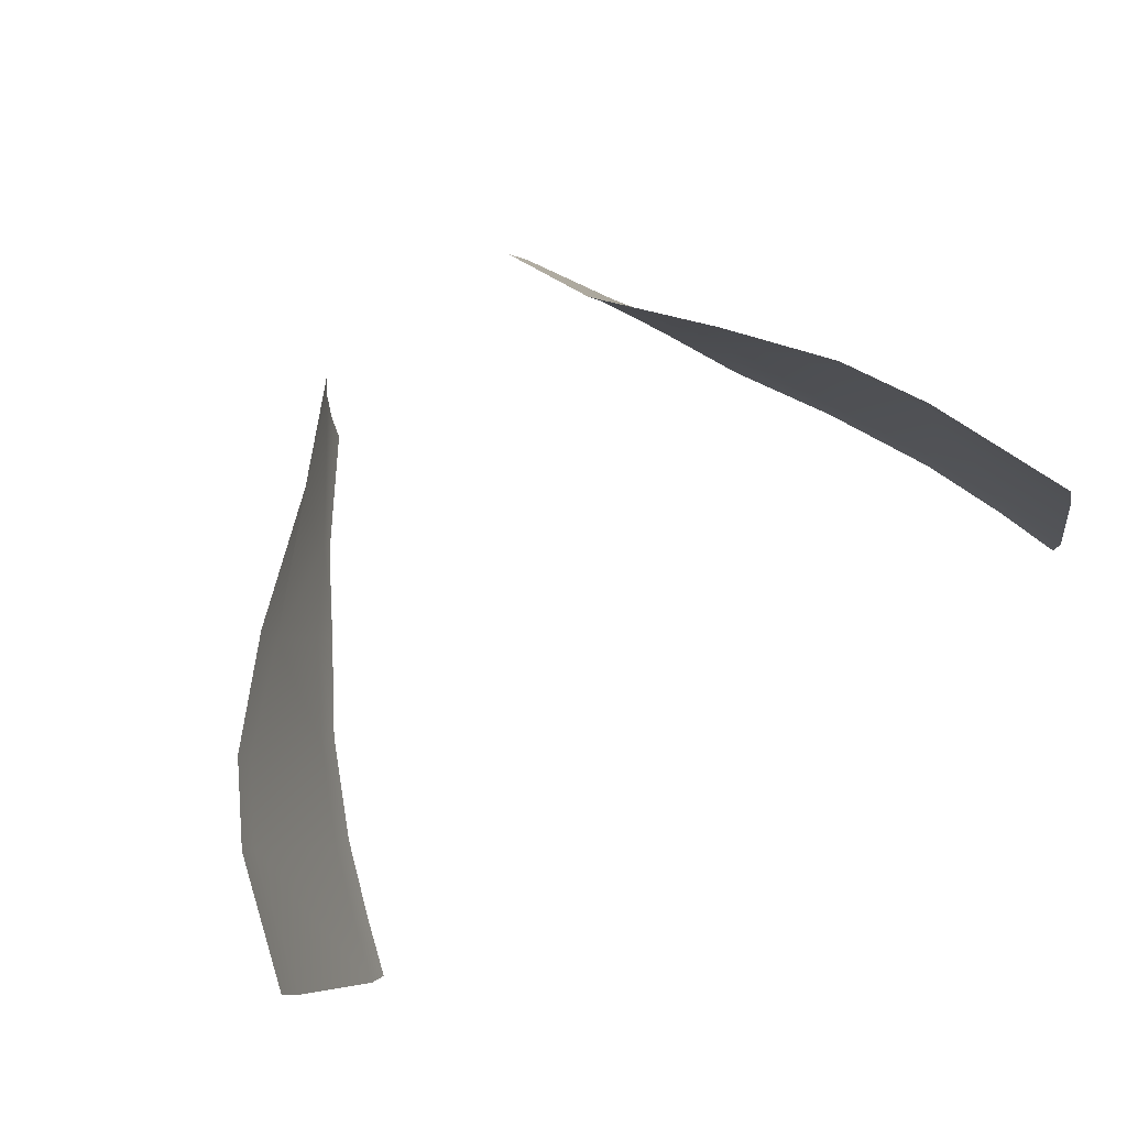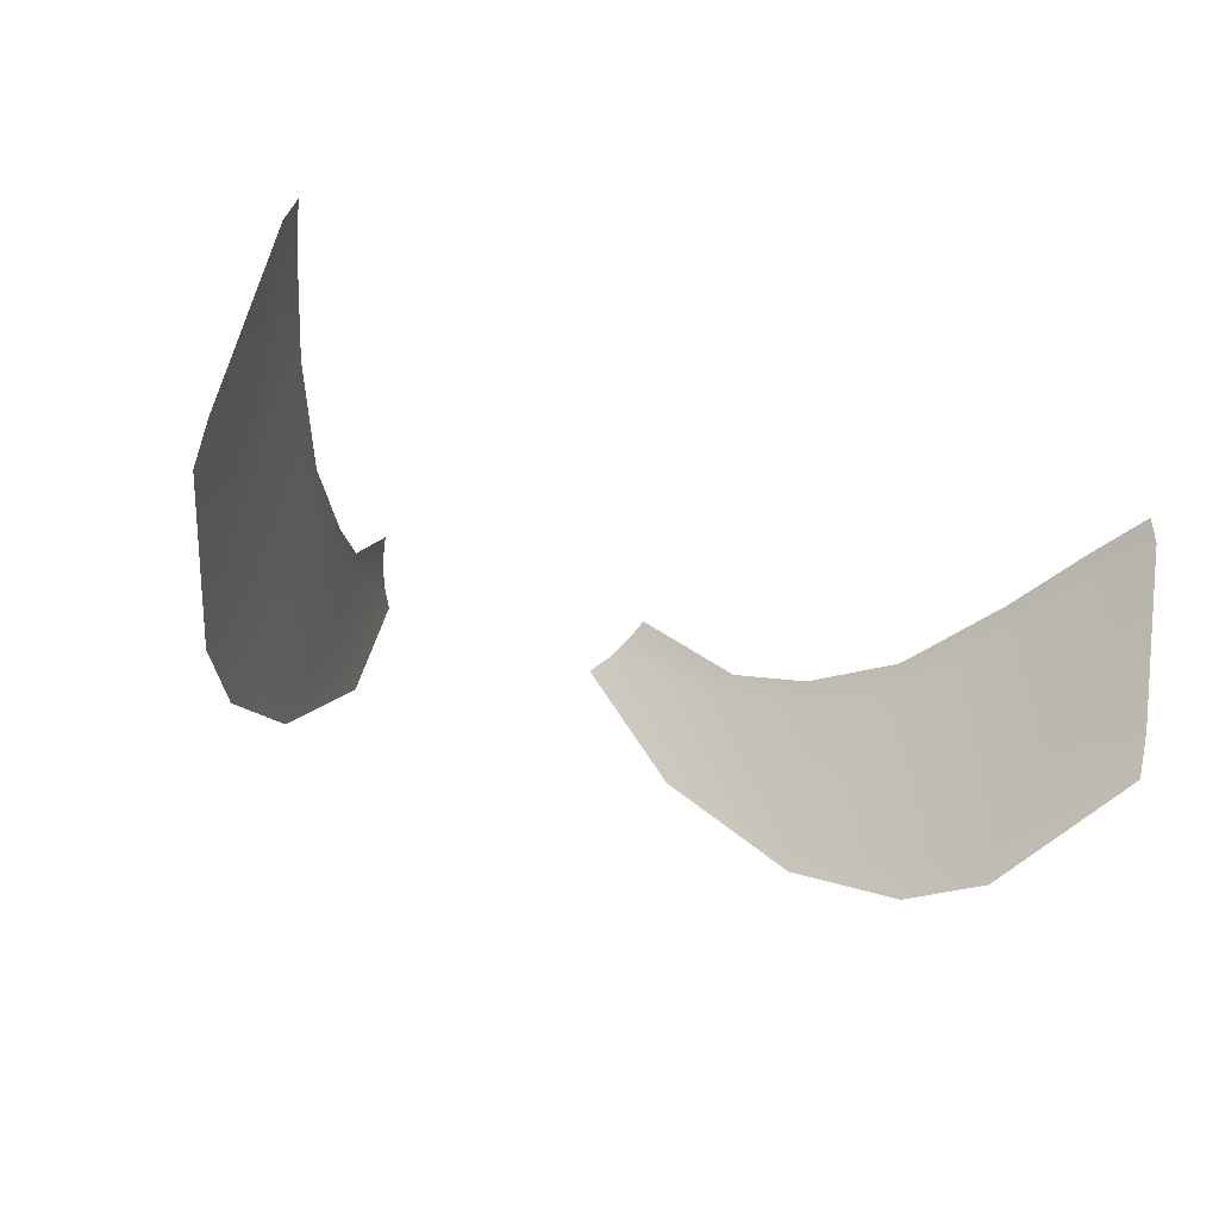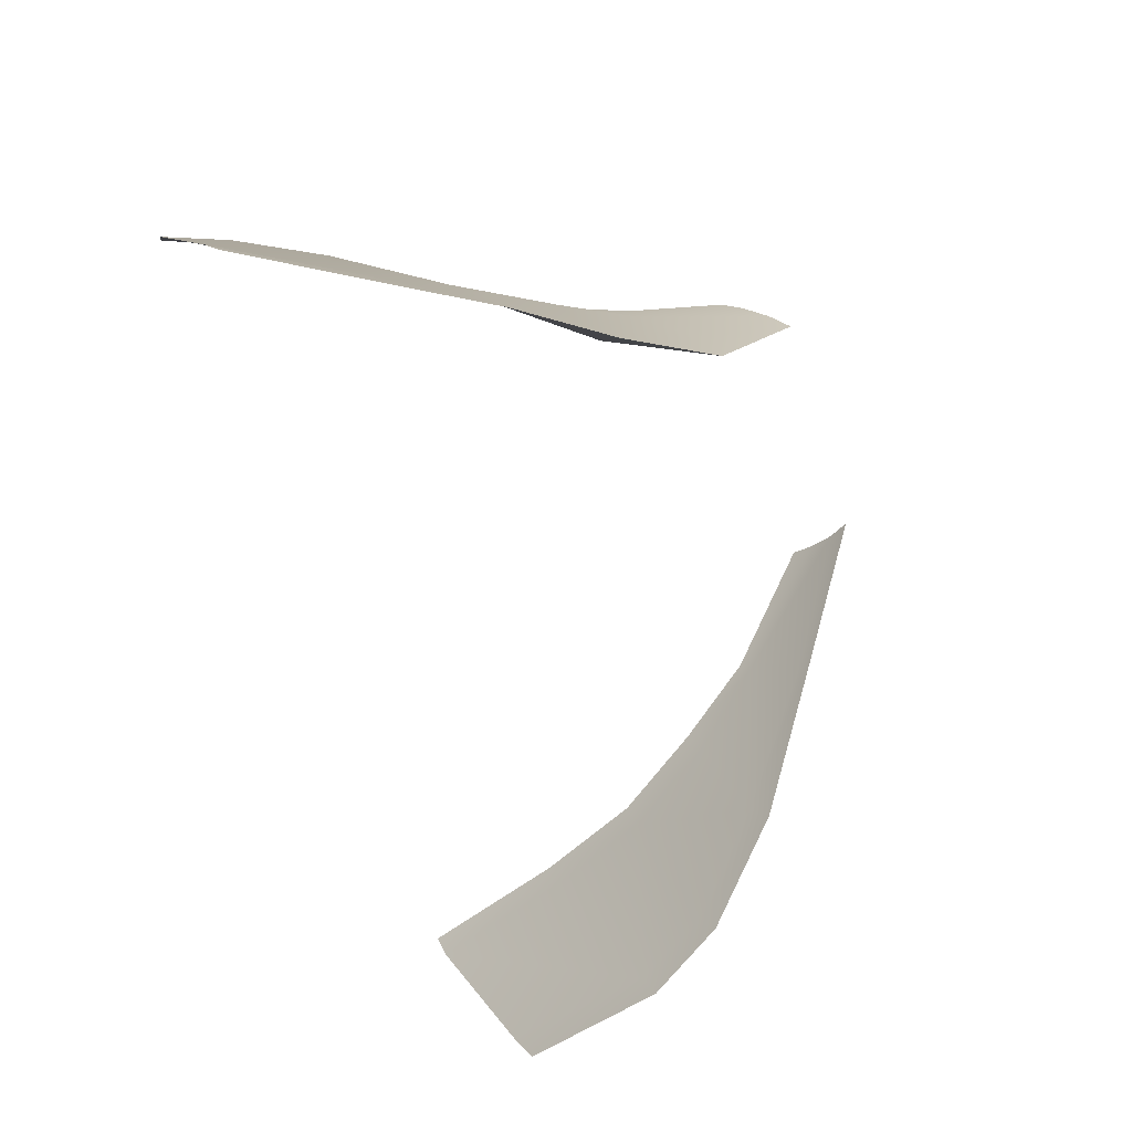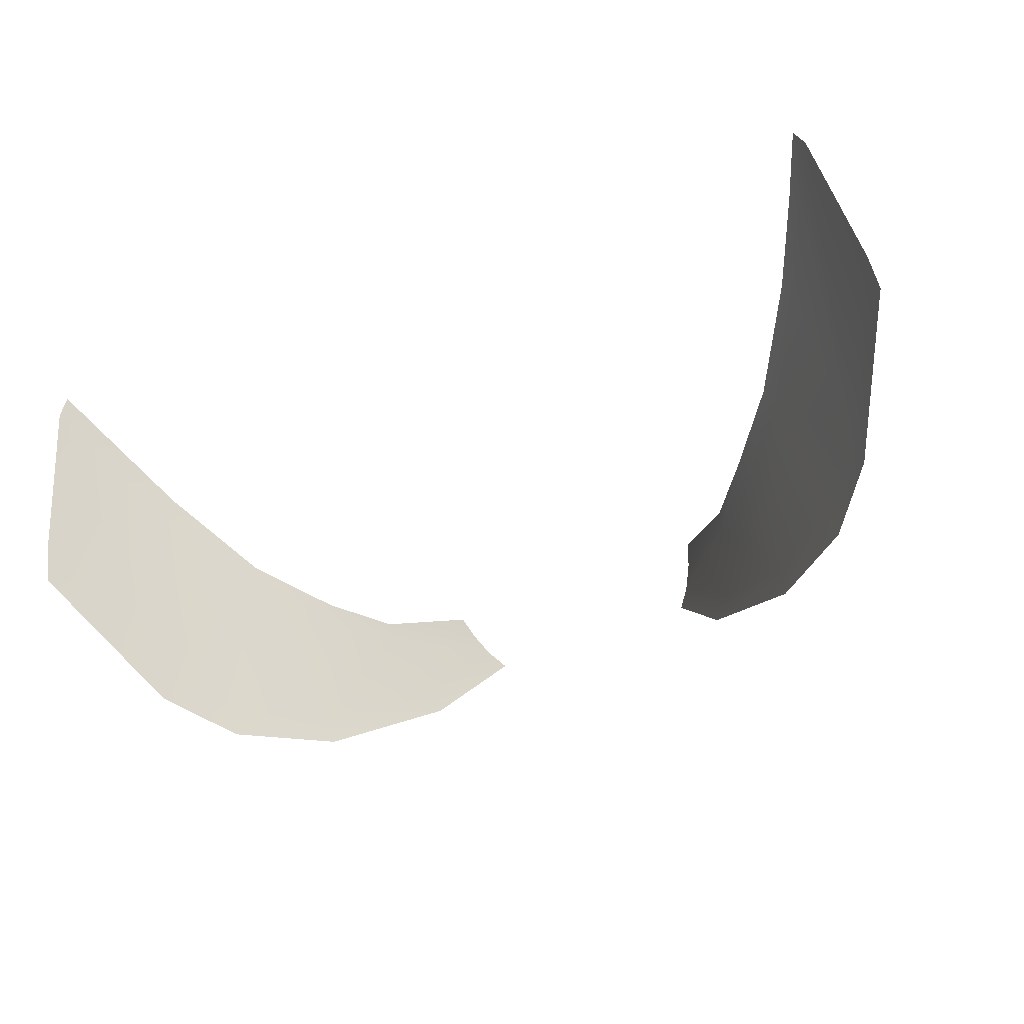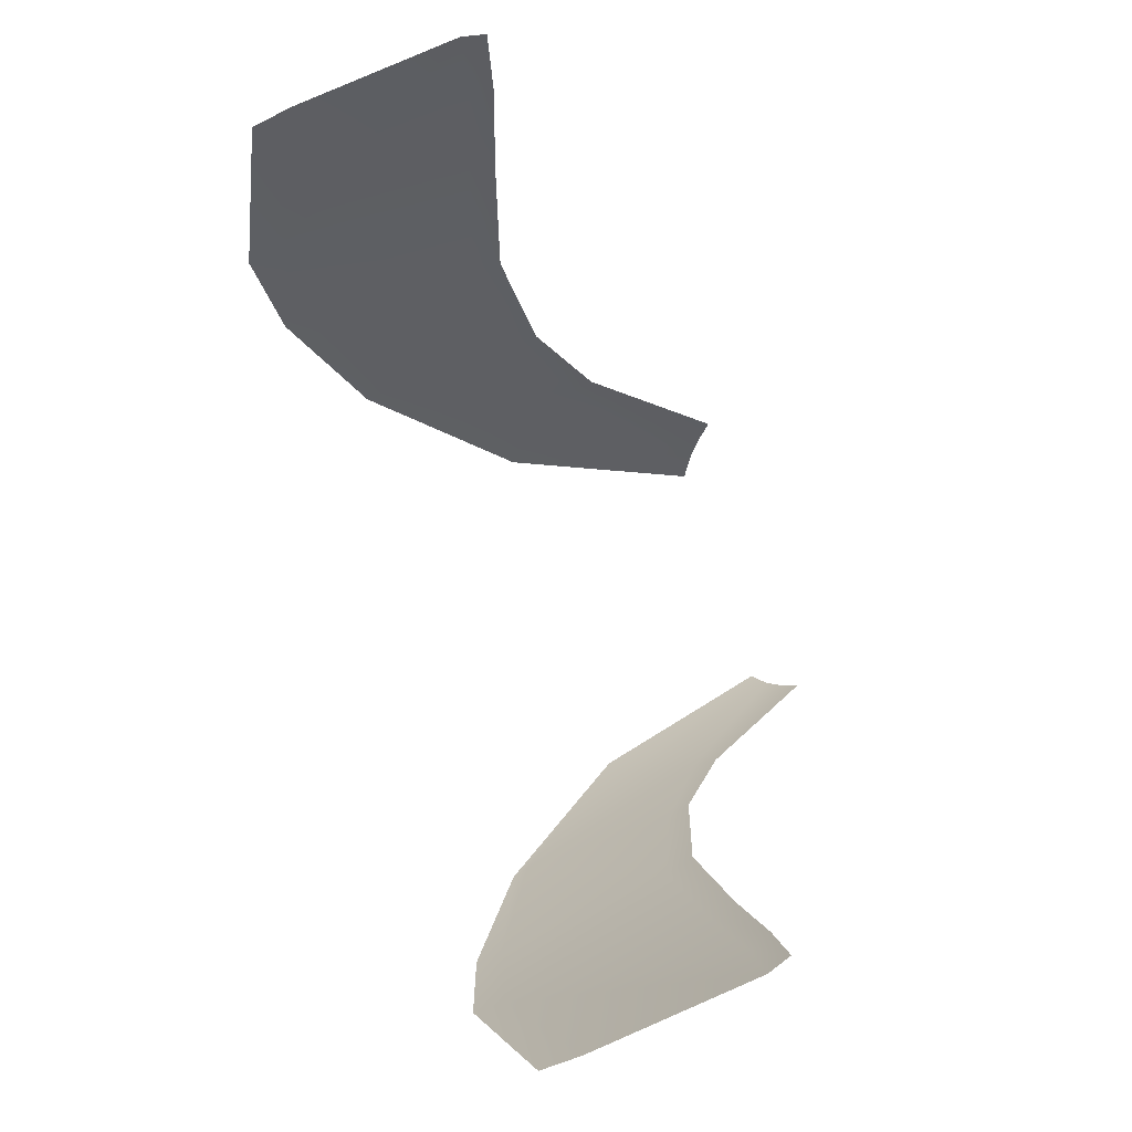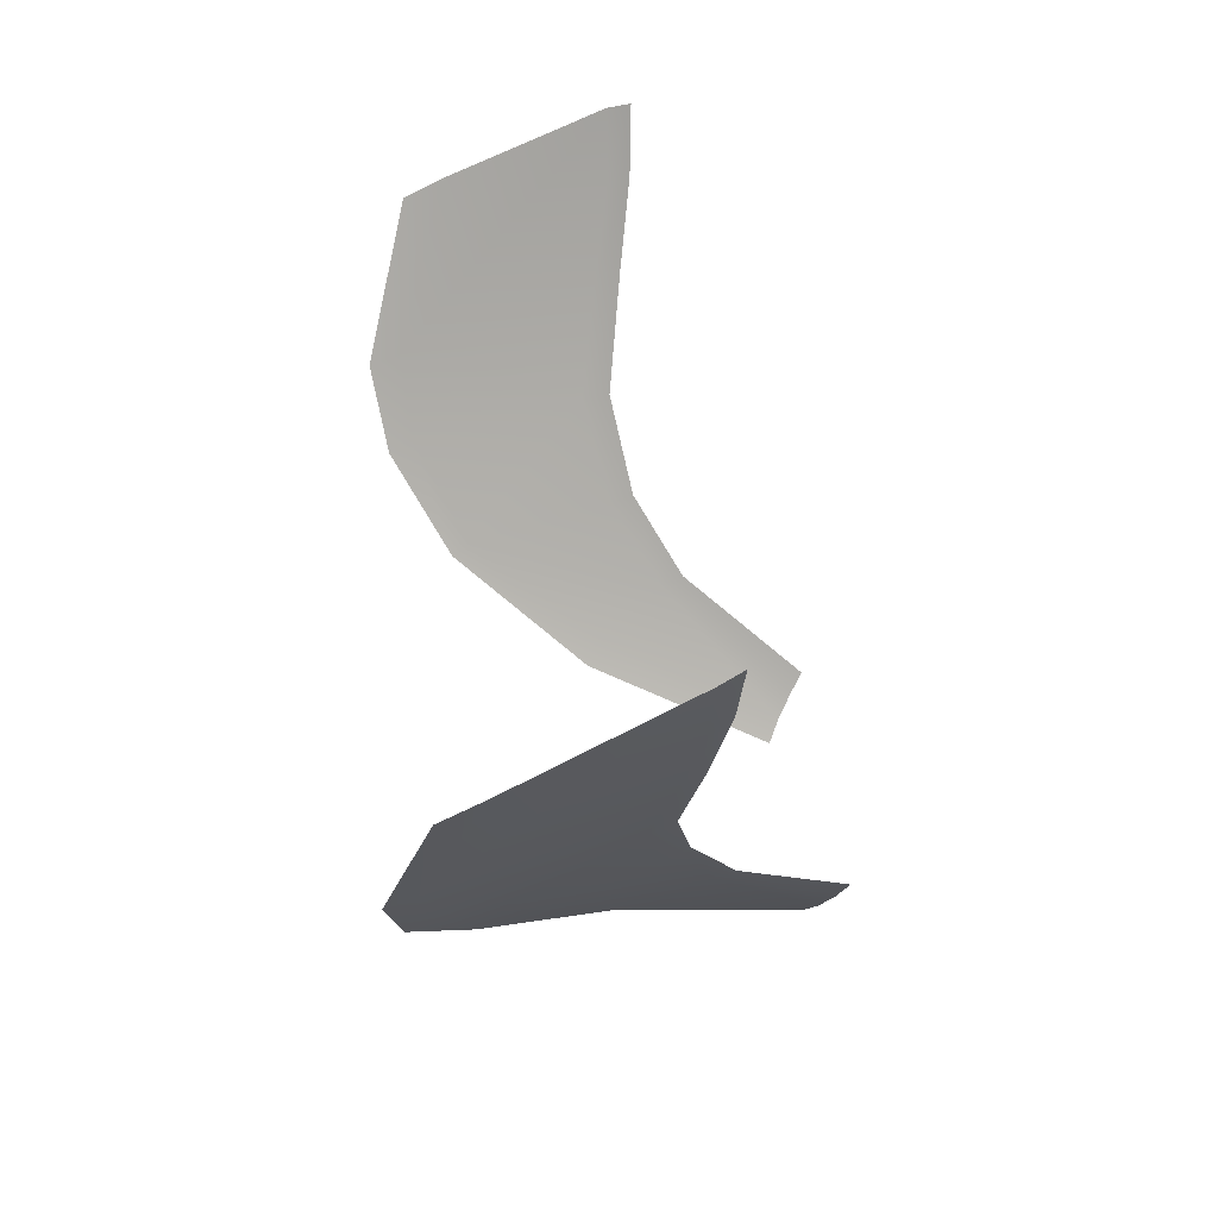
<metadata>
{"format":"obj","ext":"obj","renderer":"f3d","projection":"perspective","resolution":1024,"background":"white","views":[{"elev":-78.0,"azim":33.8,"up":"+Z"},{"elev":-40.7,"azim":153.4,"up":"+Z"},{"elev":-65.5,"azim":-72.8,"up":"+Z"},{"elev":-63.3,"azim":-159.0,"up":"+Z"},{"elev":77.5,"azim":-107.4,"up":"+Y"},{"elev":38.9,"azim":-95.1,"up":"+Y"}]}
</metadata>
<code>
g pm0745_12_CloseTeethSkin_tx
v -0.02954 0.7671 0.4417
v -0.04308 0.7894 0.4202
v -0.03101 0.7716 0.4441
v -0.04265 0.7875 0.4157
v -0.02712 0.7623 0.439
v -0.05171 0.8045 0.4106
v -0.03883 0.7766 0.4032
v -0.02421 0.7584 0.4369
v -0.03518 0.7732 0.3997
v -0.05305 0.7934 0.3762
v -0.05368 0.7897 0.3729
v -0.05294 0.8017 0.4061
v -0.06305 0.822 0.4067
v -0.06468 0.8204 0.4012
v -0.07464 0.8436 0.4099
v -0.06858 0.8086 0.3662
v -0.07858 0.8244 0.3643
v -0.0689 0.8061 0.3609
v -0.07858 0.8217 0.3579
v -0.0763 0.8418 0.405
v -0.08229 0.8614 0.4125
v -0.08429 0.86 0.4082
v -0.08736 0.8748 0.4132
v -0.08904 0.8732 0.4085
v -0.09247 0.8571 0.375
v -0.09266 0.8529 0.3669
v 0.02954 0.7671 0.4417
v 0.03101 0.7716 0.4441
v 0.04308 0.7894 0.4202
v 0.04265 0.7875 0.4157
v 0.02712 0.7623 0.439
v 0.05171 0.8045 0.4106
v 0.03883 0.7766 0.4032
v 0.02421 0.7584 0.4369
v 0.03518 0.7732 0.3997
v 0.05305 0.7934 0.3762
v 0.05368 0.7897 0.3729
v 0.05294 0.8017 0.4061
v 0.06305 0.822 0.4067
v 0.06468 0.8204 0.4012
v 0.07464 0.8436 0.4099
v 0.06858 0.8086 0.3662
v 0.07858 0.8244 0.3643
v 0.0689 0.8061 0.3609
v 0.07858 0.8217 0.3579
v 0.0763 0.8418 0.405
v 0.08229 0.8614 0.4125
v 0.08429 0.86 0.4082
v 0.08736 0.8748 0.4132
v 0.08904 0.8732 0.4085
v 0.09247 0.8571 0.375
v 0.09266 0.8529 0.3669
g pm0745_12_CloseTeethSkin_tx_0
f 3 2 1
f 2 4 1
f 1 4 5
f 2 6 4
f 4 7 5
f 8 5 7
f 9 8 7
f 9 7 10
f 10 7 4
f 11 9 10
f 6 12 4
f 12 10 4
f 6 13 12
f 13 14 12
f 14 10 12
f 13 15 14
f 11 10 16
f 16 10 14
f 14 17 16
f 18 11 16
f 18 16 17
f 19 18 17
f 15 20 14
f 20 17 14
f 15 21 20
f 21 22 20
f 20 22 17
f 21 23 22
f 23 24 22
f 22 24 17
f 24 25 17
f 19 17 25
f 26 19 25
f 29 28 27
f 30 29 27
f 30 27 31
f 32 29 30
f 33 30 31
f 31 34 33
f 34 35 33
f 33 35 36
f 33 36 30
f 35 37 36
f 38 32 30
f 36 38 30
f 39 32 38
f 40 39 38
f 36 40 38
f 41 39 40
f 36 37 42
f 36 42 40
f 43 40 42
f 37 44 42
f 42 44 43
f 44 45 43
f 46 41 40
f 43 46 40
f 47 41 46
f 48 47 46
f 48 46 43
f 49 47 48
f 50 49 48
f 50 48 43
f 51 50 43
f 43 45 51
f 45 52 51

</code>
